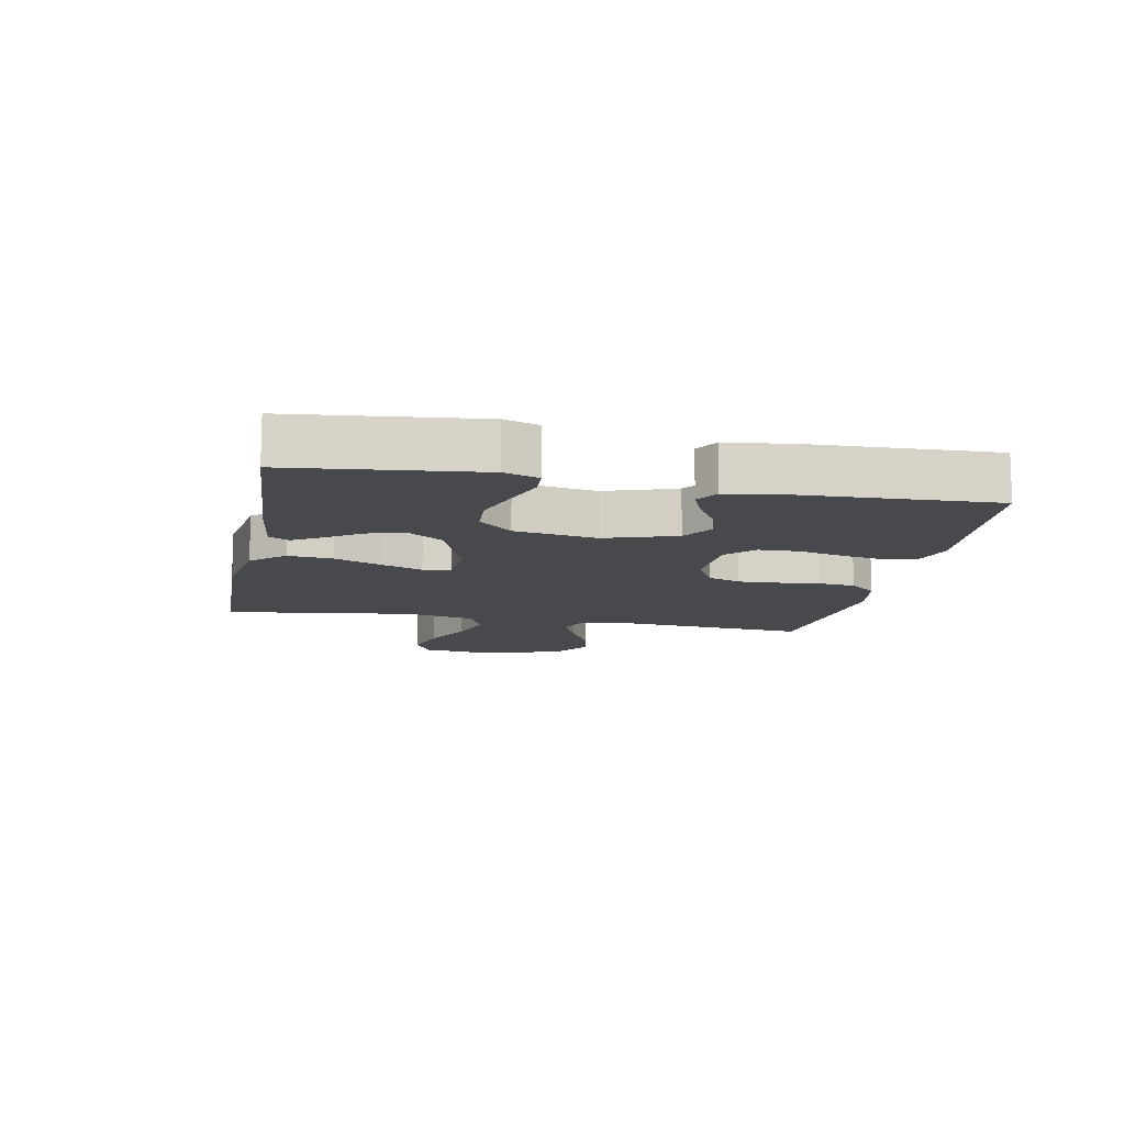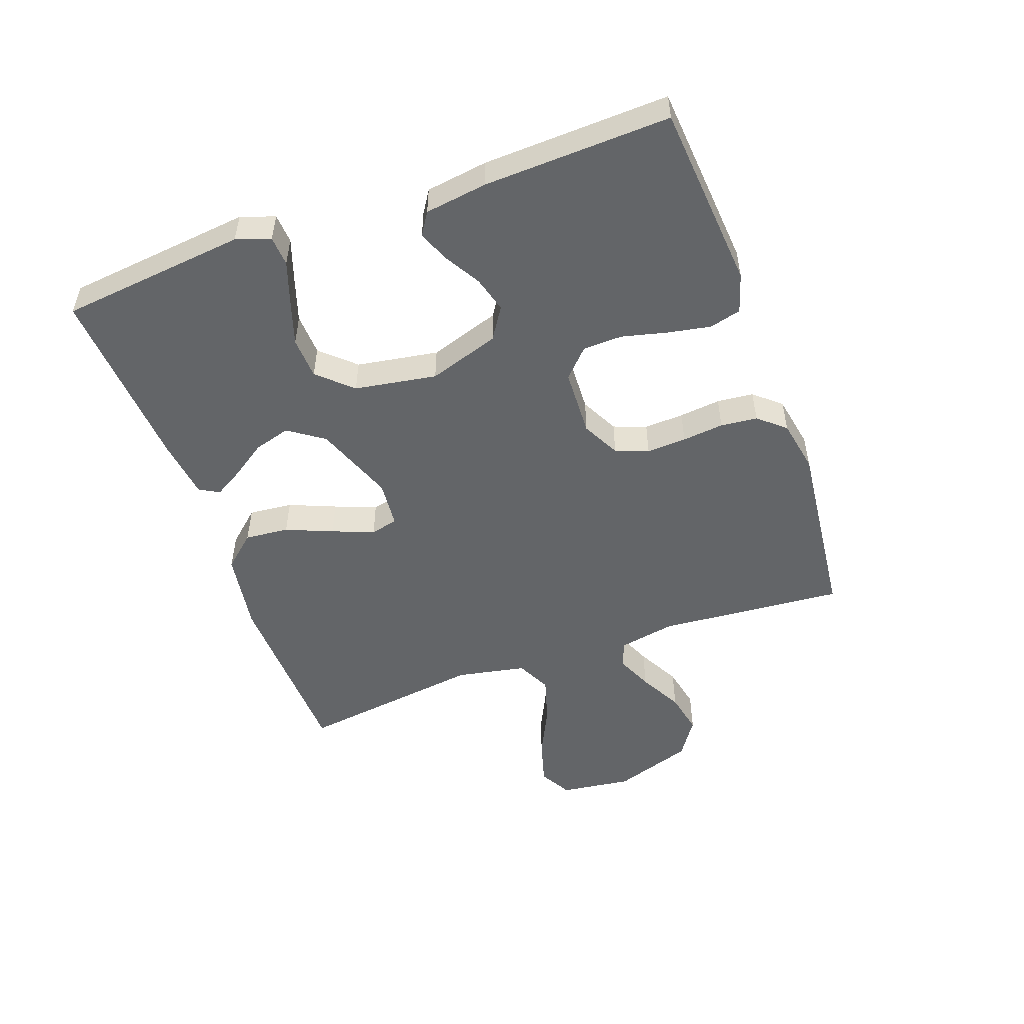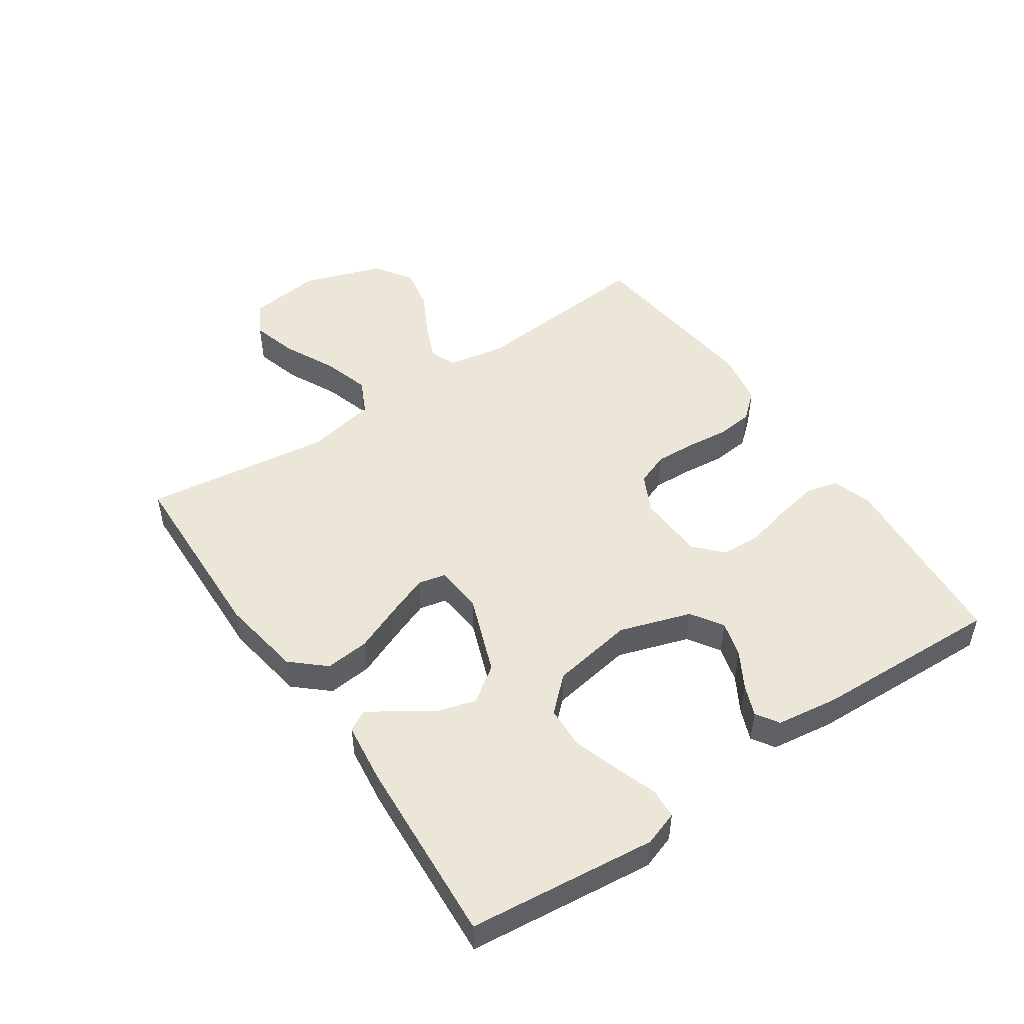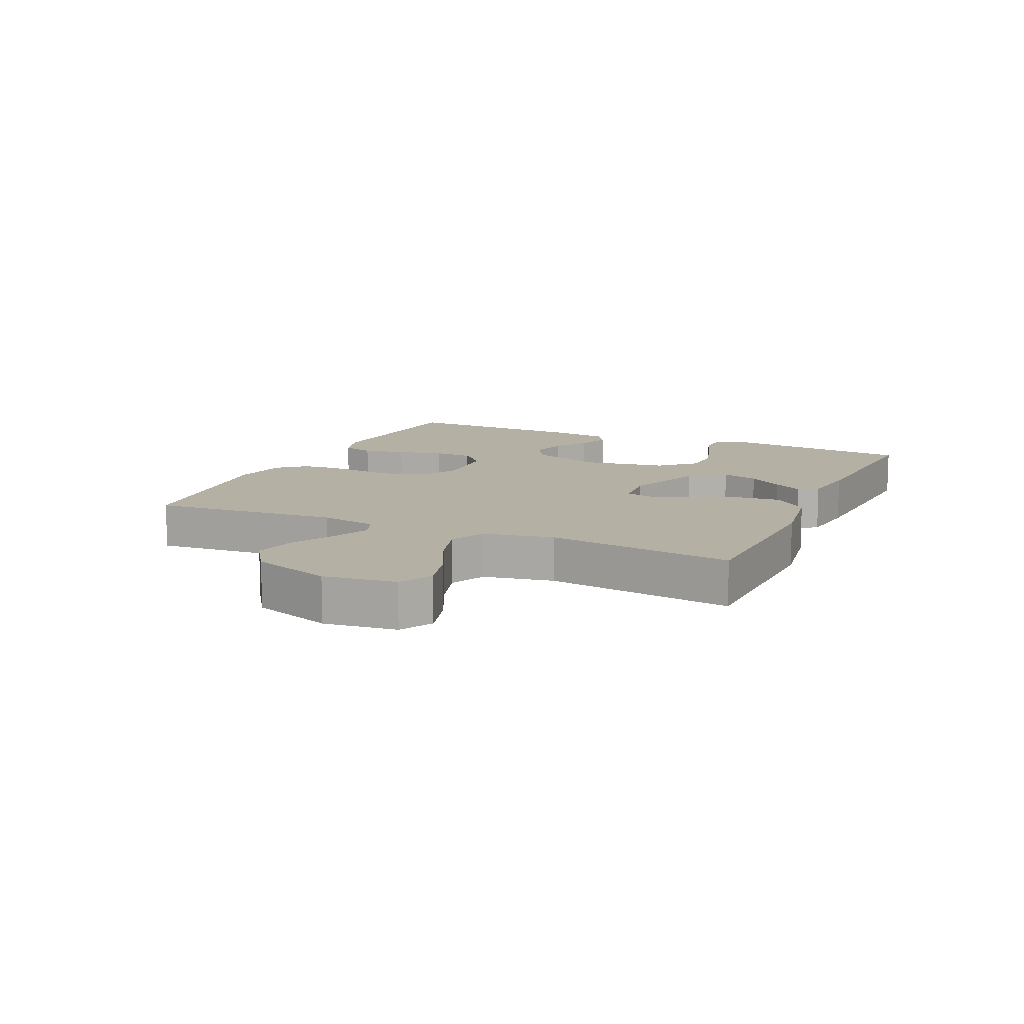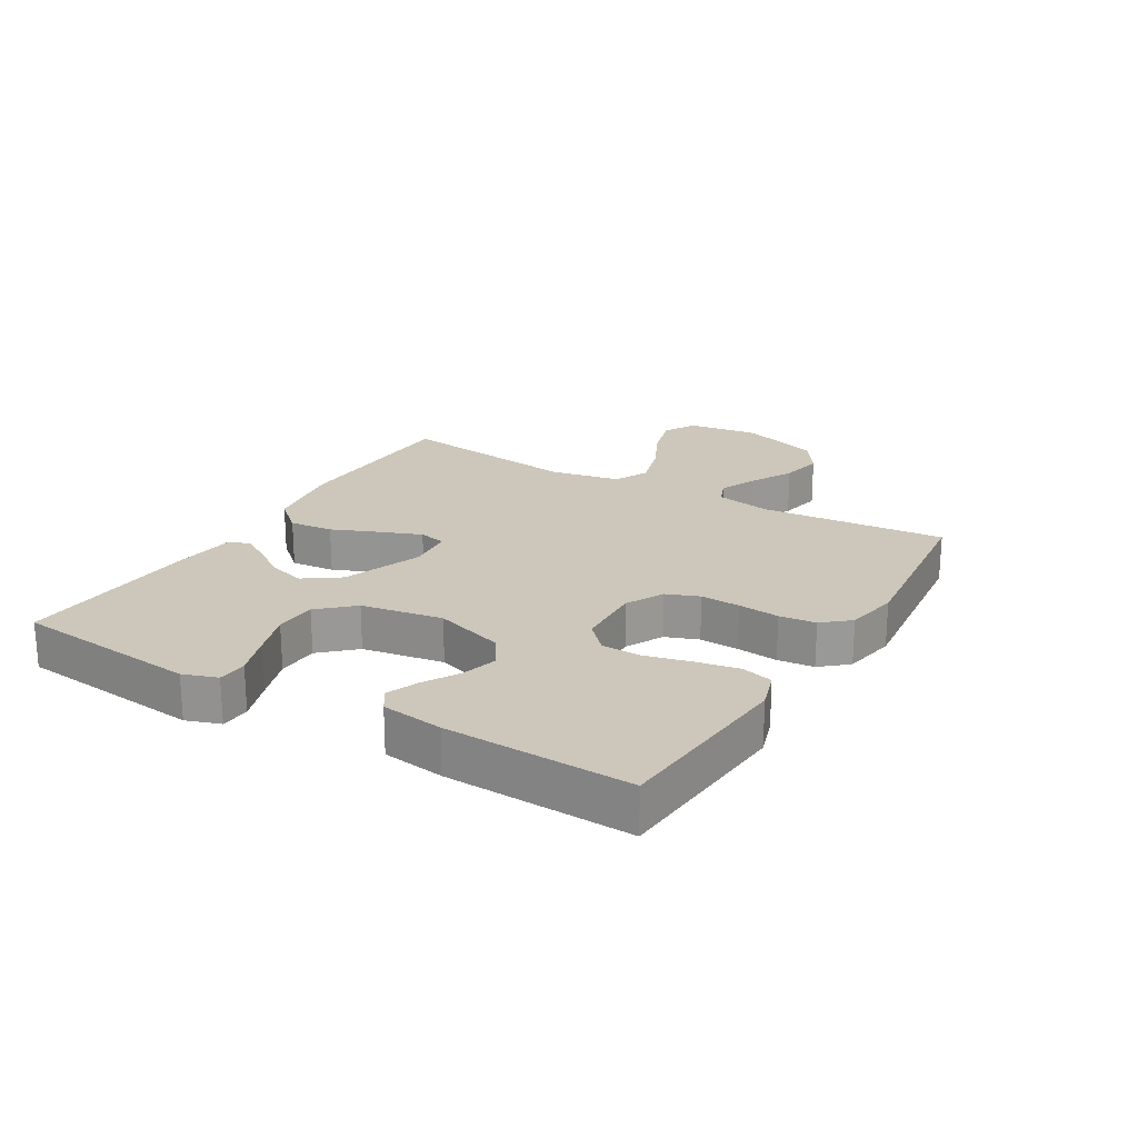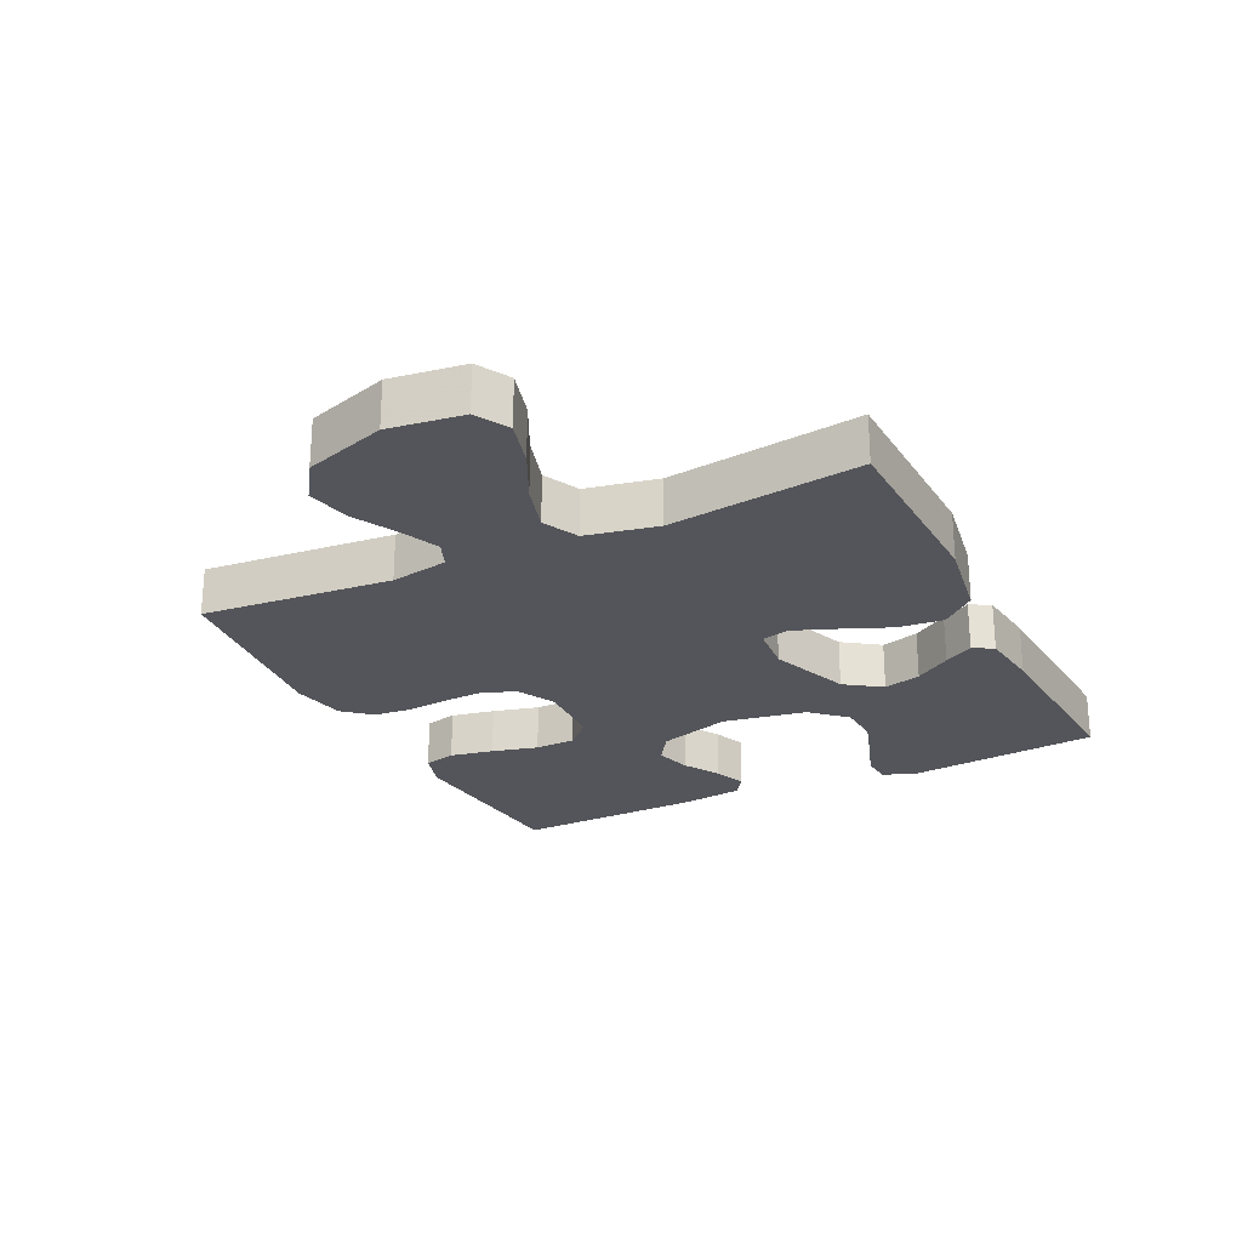
<metadata>
{"format":"obj","ext":"obj","renderer":"f3d","projection":"perspective","resolution":1024,"background":"white","views":[{"elev":-12.0,"azim":79.0,"up":"+Y"},{"elev":-51.4,"azim":109.9,"up":"+Y"},{"elev":49.5,"azim":55.8,"up":"+Y"},{"elev":11.6,"azim":-65.5,"up":"+Y"},{"elev":21.5,"azim":120.7,"up":"+Y"},{"elev":-24.9,"azim":-64.0,"up":"+Y"}]}
</metadata>
<code>
v 0.5 0.07 -0.5
v 0.2 0.07 -0.524
v 0.137 0.07 -0.504
v 0.124 0.07 -0.453
v 0.137 0.07 -0.384
v 0.155 0.07 -0.311
v 0.153 0.07 -0.247
v 0.109 0.07 -0.205
v 0 0.07 -0.2
v -0.061 0.07 -0.231
v -0.081 0.07 -0.284
v -0.078 0.07 -0.348
v -0.071 0.07 -0.415
v -0.077 0.07 -0.474
v -0.114 0.07 -0.517
v -0.2 0.07 -0.533
v -0.5 0.07 -0.5
v -0.475 0.07 -0.2
v -0.492 0.07 -0.109
v -0.534 0.07 -0.092
v -0.594 0.07 -0.118
v -0.664 0.07 -0.155
v -0.733 0.07 -0.169
v -0.794 0.07 -0.128
v -0.837 0.07 0
v -0.822 0.07 0.116
v -0.77 0.07 0.145
v -0.696 0.07 0.124
v -0.614 0.07 0.084
v -0.538 0.07 0.061
v -0.482 0.07 0.088
v -0.46 0.07 0.2
v -0.5 0.07 0.5
v -0.2 0.07 0.509
v -0.069 0.07 0.488
v -0.022 0.07 0.435
v -0.029 0.07 0.364
v -0.06 0.07 0.289
v -0.086 0.07 0.222
v -0.076 0.07 0.178
v 0 0.07 0.171
v 0.128 0.07 0.219
v 0.168 0.07 0.276
v 0.151 0.07 0.335
v 0.113 0.07 0.391
v 0.086 0.07 0.437
v 0.104 0.07 0.469
v 0.2 0.07 0.481
v 0.5 0.07 0.5
v 0.532 0.07 0.2
v 0.513 0.07 0.145
v 0.465 0.07 0.142
v 0.398 0.07 0.165
v 0.325 0.07 0.189
v 0.257 0.07 0.186
v 0.207 0.07 0.132
v 0.185 0.07 0
v 0.222 0.07 -0.114
v 0.273 0.07 -0.147
v 0.331 0.07 -0.131
v 0.389 0.07 -0.097
v 0.439 0.07 -0.077
v 0.475 0.07 -0.1
v 0.489 0.07 -0.2
v 0.5 0 -0.5
v 0.2 0 -0.524
v 0.137 0 -0.504
v 0.124 0 -0.453
v 0.137 0 -0.384
v 0.155 0 -0.311
v 0.153 0 -0.247
v 0.109 0 -0.205
v 0 0 -0.2
v -0.061 0 -0.231
v -0.081 0 -0.284
v -0.078 0 -0.348
v -0.071 0 -0.415
v -0.077 0 -0.474
v -0.114 0 -0.517
v -0.2 0 -0.533
v -0.5 0 -0.5
v -0.475 0 -0.2
v -0.492 0 -0.109
v -0.534 0 -0.092
v -0.594 0 -0.118
v -0.664 0 -0.155
v -0.733 0 -0.169
v -0.794 0 -0.128
v -0.837 0 0
v -0.822 0 0.116
v -0.77 0 0.145
v -0.696 0 0.124
v -0.614 0 0.084
v -0.538 0 0.061
v -0.482 0 0.088
v -0.46 0 0.2
v -0.5 0 0.5
v -0.2 0 0.509
v -0.069 0 0.488
v -0.022 0 0.435
v -0.029 0 0.364
v -0.06 0 0.289
v -0.086 0 0.222
v -0.076 0 0.178
v 0 0 0.171
v 0.128 0 0.219
v 0.168 0 0.276
v 0.151 0 0.335
v 0.113 0 0.391
v 0.086 0 0.437
v 0.104 0 0.469
v 0.2 0 0.481
v 0.5 0 0.5
v 0.532 0 0.2
v 0.513 0 0.145
v 0.465 0 0.142
v 0.398 0 0.165
v 0.325 0 0.189
v 0.257 0 0.186
v 0.207 0 0.132
v 0.185 0 0
v 0.222 0 -0.114
v 0.273 0 -0.147
v 0.331 0 -0.131
v 0.389 0 -0.097
v 0.439 0 -0.077
v 0.475 0 -0.1
v 0.489 0 -0.2
f 60 61 62 63
f 59 60 63 64
f 50 51 52 53
f 50 53 54
f 49 50 54 55
f 44 45 46 47
f 44 47 48 49
f 35 36 37 38
f 35 38 39
f 32 33 34 35
f 31 32 35 39
f 30 31 39 40
f 26 27 28 29
f 26 29 30
f 25 26 30
f 24 25 30
f 21 22 23 24
f 20 21 24 30
f 19 20 30 40
f 15 16 17 18
f 12 13 14 15
f 11 12 15 18
f 10 11 18 19
f 3 4 5 6
f 1 2 3 6
f 59 64 1 6
f 58 59 6 7
f 57 58 7 8
f 56 57 8 9
f 49 55 56
f 43 44 49
f 42 43 49 56
f 41 42 56 9
f 19 40 41
f 9 10 19 41
f 127 126 125 124
f 128 127 124 123
f 117 116 115 114
f 118 117 114
f 119 118 114 113
f 111 110 109 108
f 113 112 111 108
f 102 101 100 99
f 103 102 99
f 99 98 97 96
f 103 99 96 95
f 104 103 95 94
f 93 92 91 90
f 94 93 90
f 94 90 89
f 94 89 88
f 88 87 86 85
f 94 88 85 84
f 104 94 84 83
f 82 81 80 79
f 79 78 77 76
f 82 79 76 75
f 83 82 75 74
f 70 69 68 67
f 70 67 66 65
f 70 65 128 123
f 71 70 123 122
f 72 71 122 121
f 73 72 121 120
f 120 119 113
f 113 108 107
f 120 113 107 106
f 73 120 106 105
f 105 104 83
f 105 83 74 73
f 1 65 66 2
f 2 66 67 3
f 3 67 68 4
f 4 68 69 5
f 5 69 70 6
f 6 70 71 7
f 7 71 72 8
f 8 72 73 9
f 9 73 74 10
f 10 74 75 11
f 11 75 76 12
f 12 76 77 13
f 13 77 78 14
f 14 78 79 15
f 15 79 80 16
f 16 80 81 17
f 17 81 82 18
f 18 82 83 19
f 19 83 84 20
f 20 84 85 21
f 21 85 86 22
f 22 86 87 23
f 23 87 88 24
f 24 88 89 25
f 25 89 90 26
f 26 90 91 27
f 27 91 92 28
f 28 92 93 29
f 29 93 94 30
f 30 94 95 31
f 31 95 96 32
f 32 96 97 33
f 33 97 98 34
f 34 98 99 35
f 35 99 100 36
f 36 100 101 37
f 37 101 102 38
f 38 102 103 39
f 39 103 104 40
f 40 104 105 41
f 41 105 106 42
f 42 106 107 43
f 43 107 108 44
f 44 108 109 45
f 45 109 110 46
f 46 110 111 47
f 47 111 112 48
f 48 112 113 49
f 49 113 114 50
f 50 114 115 51
f 51 115 116 52
f 52 116 117 53
f 53 117 118 54
f 54 118 119 55
f 55 119 120 56
f 56 120 121 57
f 57 121 122 58
f 58 122 123 59
f 59 123 124 60
f 60 124 125 61
f 61 125 126 62
f 62 126 127 63
f 63 127 128 64
f 64 128 65 1

</code>
